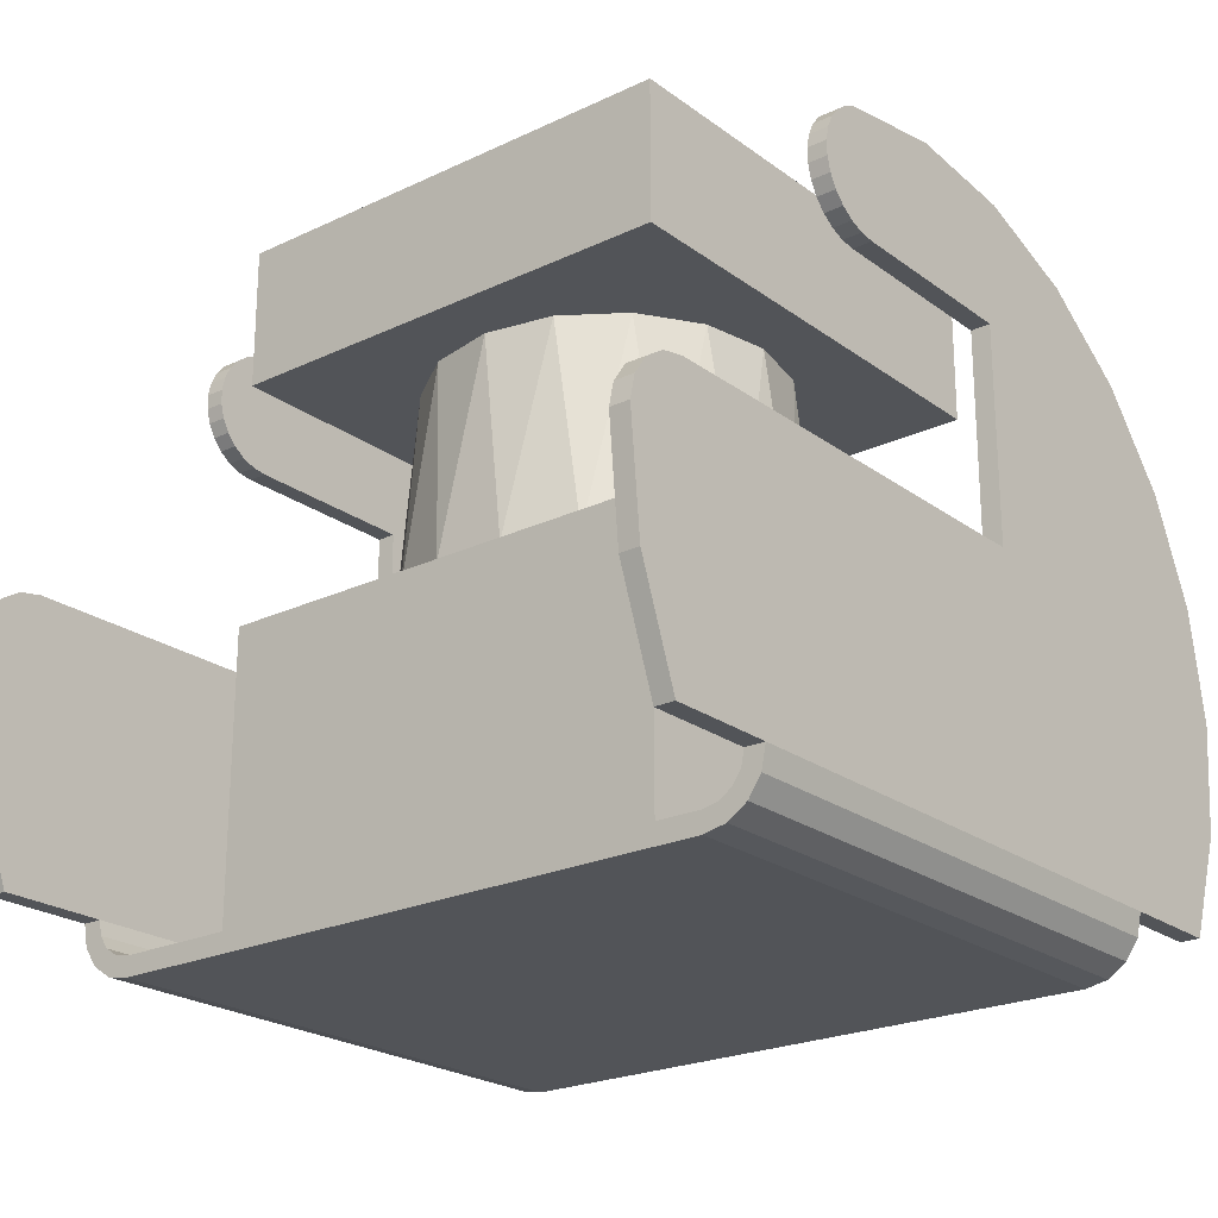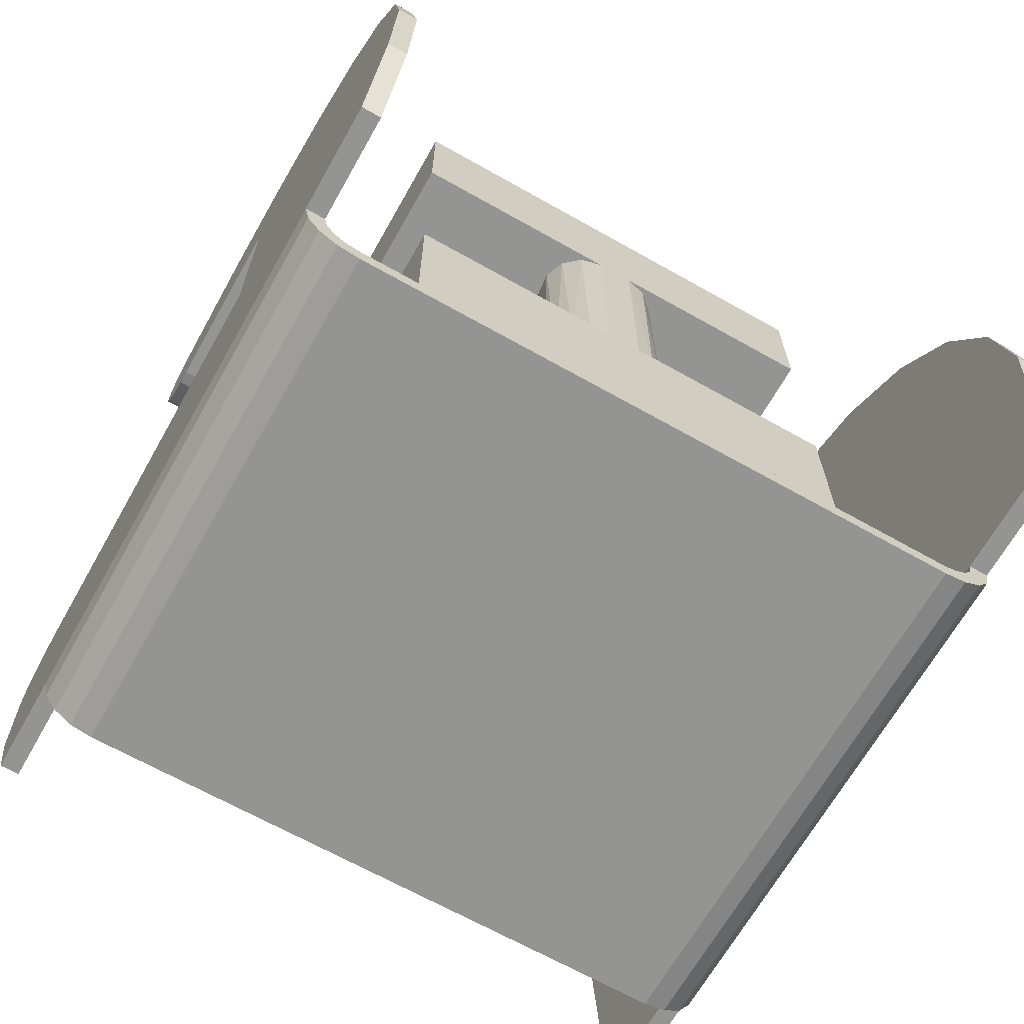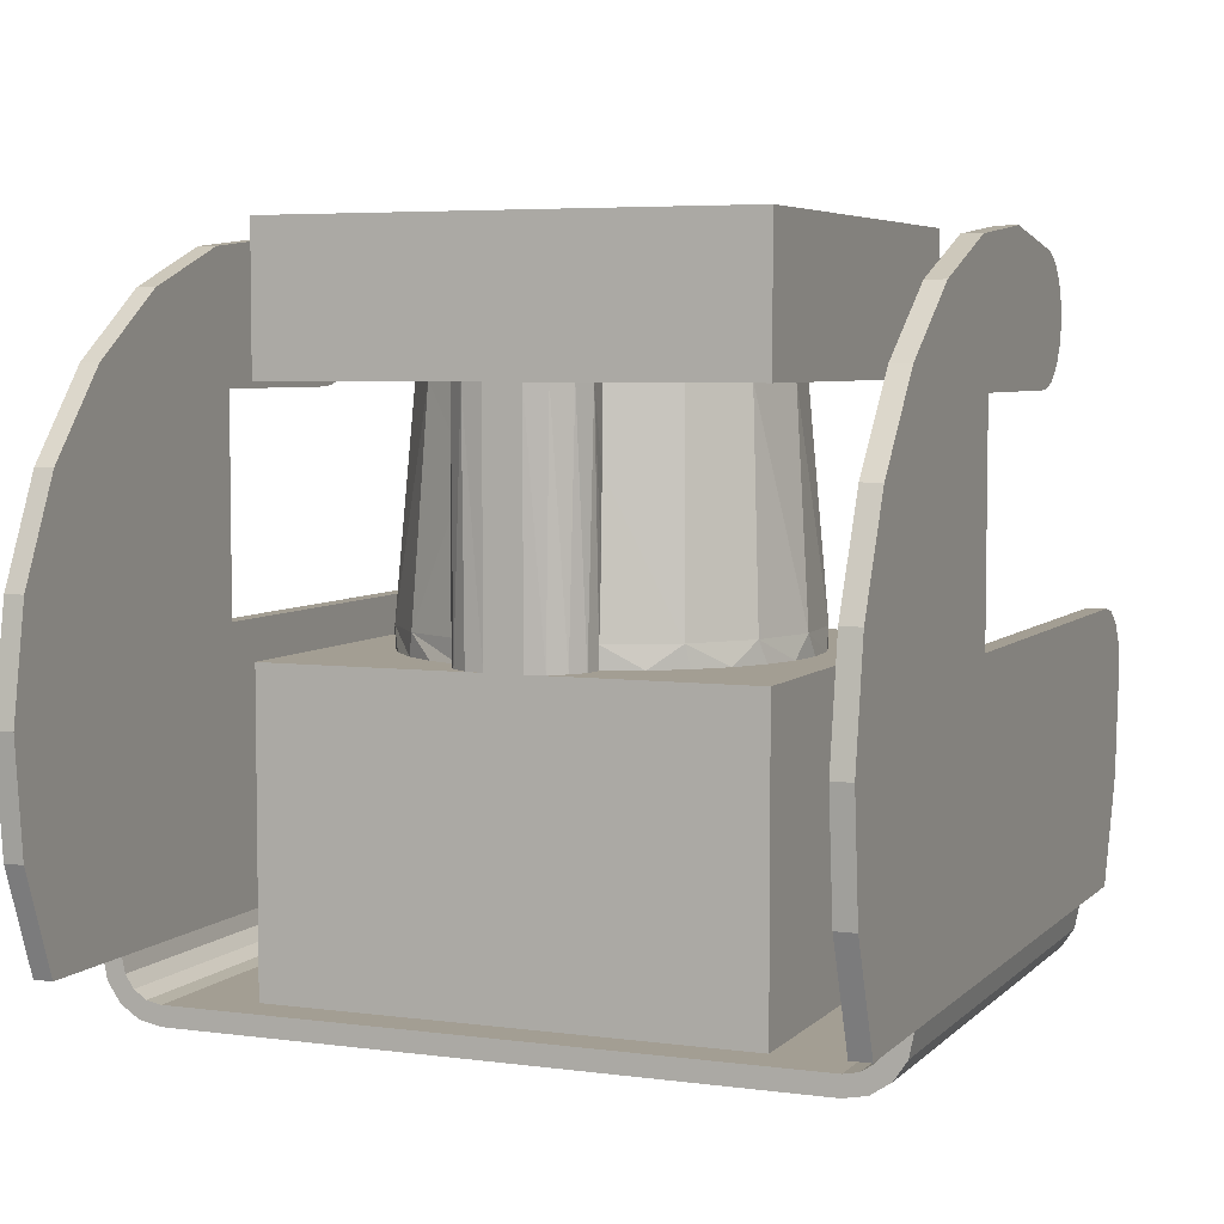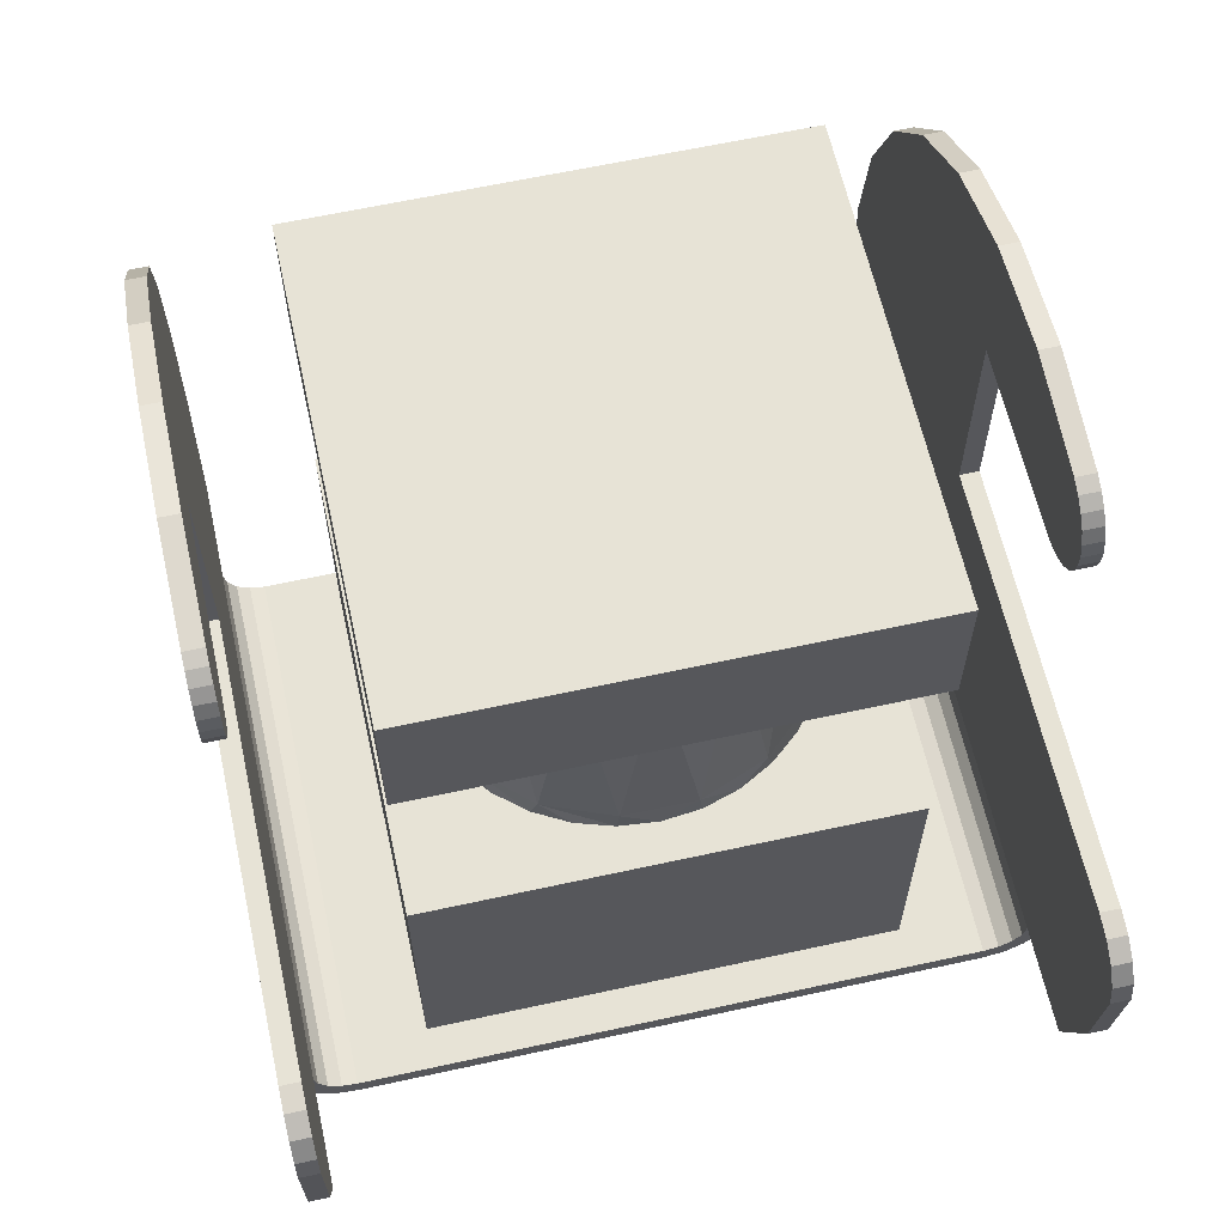
<metadata>
{"format":"obj","ext":"obj","renderer":"f3d","projection":"perspective","resolution":1024,"background":"white","views":[{"elev":-22.8,"azim":129.0,"up":"+Z"},{"elev":-67.0,"azim":-119.5,"up":"+Z"},{"elev":5.2,"azim":-67.4,"up":"+Z"},{"elev":62.7,"azim":77.5,"up":"+Z"}]}
</metadata>
<code>
g IVCON
v -0.03 -0.03 -0.03075
v -0.03 0.03 -0.03075
v 0.03 0.03 -0.03075
v -0.03 0.03 0.00735
v 0.03 -0.03 -0.03075
v 0.03 0.03 0.00735
v -0.03 -0.03 0.00735
v -0.03 0.00235 0.00735
v -0.03 -0.00235 0.00735
v 0.03 -0.03 0.00735
v -0.03 0.03 0.05605
v 0.03 -0.03 0.05605
v 0.03 0.03 0.05605
v 0.03 -0.03 0.03815
v 0.03 0.03 0.03815
v -0.03 -0.03 0.05605
v -0.03 -0.03 0.03815
v -0.03 0.03 0.03815
v -0.03 0.00235 0.03815
v -0.03 -0.00235 0.03815
v 0.004229 0.02464 0.00735
v 0.0245 -0.004969 0.00735
v 0.009042 0.02331 0.00735
v 0.0135 0.02105 0.00735
v 0.01741 0.01794 0.00735
v 0.02063 0.01412 0.00735
v 0.02302 0.009741 0.00735
v 0.0245 0.004969 0.00735
v 0.025 -0 0.00735
v -0.0295 0.004746 0.00735
v -0.02144 0.01285 0.00735
v -0.02357 0.008335 0.00735
v -0.026 0.008009 0.00735
v -0.01846 0.01686 0.00735
v -0.01474 0.02019 0.00735
v -0.01043 0.02272 0.00735
v -0.005707 0.02434 0.00735
v -0.000754 0.02499 0.00735
v -0.02809 0.006743 0.00735
v -0.009254 0.02051 0.03815
v 0.0225 0 0.03815
v -0.000561 0.02249 0.03815
v 0.00822 0.02094 0.03815
v 0.01571 0.01611 0.03815
v 0.02073 0.008739 0.03815
v -0.02932 0.00512 0.03815
v -0.02744 0.007265 0.03815
v -0.01649 0.0153 0.03815
v -0.02932 -0.00512 0.03815
v 0.00822 -0.02094 0.03815
v -0.02114 -0.007695 0.03815
v -0.02195 -0.007988 0.03815
v -0.02478 -0.008299 0.03815
v -0.01649 -0.0153 0.03815
v -0.02744 -0.007265 0.03815
v -0.000561 -0.02249 0.03815
v -0.009254 -0.02051 0.03815
v -0.0295 -0.004746 0.00735
v -0.005707 -0.02434 0.00735
v -0.01043 -0.02272 0.00735
v -0.01474 -0.02019 0.00735
v -0.01846 -0.01686 0.00735
v -0.02144 -0.01285 0.00735
v -0.02357 -0.008335 0.00735
v -0.026 -0.008009 0.00735
v -0.02809 -0.006743 0.00735
v 0.02302 -0.009741 0.00735
v 0.02063 -0.01412 0.00735
v 0.01741 -0.01794 0.00735
v 0.0135 -0.02105 0.00735
v 0.009042 -0.02331 0.00735
v 0.004229 -0.02464 0.00735
v -0.000754 -0.02499 0.00735
v 0.02073 -0.008739 0.03815
v 0.01571 -0.01611 0.03815
v -0.02114 0.007695 0.03815
v -0.02195 0.007988 0.02856
v -0.02195 0.007988 0.03815
v -0.02279 0.008227 0.01877
v -0.02478 0.008299 0.03815
v -0.02357 0.008335 0.01015
v -0.0189 0.01636 0.01015
v -0.02195 -0.007988 0.02856
v -0.0189 -0.01636 0.01015
v -0.02279 -0.008227 0.01877
v -0.02357 -0.008335 0.01015
v -0.01163 0.02213 0.01015
v -0.00275 0.02485 0.01015
v 0.006508 0.02414 0.01015
v 0.01487 0.0201 0.01015
v 0.02118 0.01329 0.01015
v 0.02457 0.004642 0.01015
v 0.02457 -0.004642 0.01015
v 0.02118 -0.01329 0.01015
v 0.01487 -0.0201 0.01015
v 0.006508 -0.02414 0.01015
v -0.00275 -0.02485 0.01015
v -0.01163 -0.02213 0.01015
v 0.01357 0.047 0.037
v 0.001736 0.047 0.05497
v 0.01587 0.047 0.05266
v 0.01587 0.0445 0.05266
v 0.01545 0.047 0.03723
v 0.01722 0.047 0.03789
v 0.01761 0.047 0.0519
v 0.01761 0.0445 0.0519
v -0.01 0.047 0.037
v -0.01252 0.047 0.05356
v 0.001736 0.0445 0.05497
v -0.035 0.047 -0.02575
v -0.02592 0.047 0.04851
v -0.01252 0.0445 0.05356
v -0.03757 0.047 0.04017
v -0.02592 0.0445 0.04851
v -0.0486 0.047 -0.02575
v -0.04667 0.047 0.0291
v -0.03757 0.0445 0.04017
v -0.0526 0.047 0.01606
v -0.04667 0.0445 0.0291
v -0.0536 0.047 -0.01233
v -0.05497 0.047 0.001934
v -0.0526 0.0445 0.01606
v -0.05497 0.0445 0.001934
v -0.0536 0.0445 -0.01233
v -0.0486 0.0445 -0.02575
v -0.01 0.047 0.0095
v 0.035 0.047 -0.02575
v 0.035 0.04643 -0.02862
v -0.035 0.0448 -0.03105
v -0.035 0.04643 -0.02862
v -0.035 0.0445 -0.02575
v 0.04698 0.047 0.0095
v 0.0486 0.047 -0.02575
v 0.035 0.0445 -0.02575
v 0.05254 0.047 0.007246
v 0.05358 0.047 -0.01241
v 0.0486 0.0445 -0.02575
v 0.04998 0.047 0.008915
v 0.05429 0.047 0.004738
v 0.05497 0.047 0.001755
v 0.05358 0.0445 -0.01241
v 0.05497 0.0445 0.001755
v 0.05429 0.0445 0.004738
v 0.05254 0.0445 0.007246
v 0.04998 0.0445 0.008915
v -0.01 0.0445 0.0095
v 0.04698 0.0445 0.0095
v -0.01 0.0445 0.037
v 0.01357 0.0445 0.037
v 0.01545 0.0445 0.03723
v 0.01879 0.047 0.03895
v 0.01722 0.0445 0.03789
v 0.01912 0.047 0.05076
v 0.02007 0.047 0.04034
v 0.01879 0.0445 0.03895
v 0.02032 0.047 0.04929
v 0.02098 0.047 0.042
v 0.02007 0.0445 0.04034
v 0.02114 0.047 0.04758
v 0.02148 0.047 0.04383
v 0.02098 0.0445 0.042
v 0.02153 0.047 0.04573
v 0.02148 0.0445 0.04383
v 0.02153 0.0445 0.04573
v 0.02114 0.0445 0.04758
v 0.02032 0.0445 0.04929
v 0.01912 0.0445 0.05076
v 0.035 0.0448 -0.03105
v 0.035 0.04237 -0.03268
v -0.035 0.04237 -0.03268
v -0.035 0.04412 -0.02766
v 0.035 0.0395 -0.03325
v -0.035 0.0395 -0.03325
v -0.035 0.04141 -0.03037
v -0.035 0.04304 -0.02929
v 0.035 -0.0395 -0.03325
v -0.035 -0.0395 -0.03325
v -0.035 0.0395 -0.03075
v 0.035 0.0395 -0.03075
v 0.035 -0.0395 -0.03075
v 0.035 0.04304 -0.02929
v 0.035 0.04141 -0.03037
v 0.035 0.04412 -0.02766
v 0.035 -0.04237 -0.03268
v -0.035 -0.04237 -0.03268
v -0.035 -0.0395 -0.03075
v 0.035 -0.04141 -0.03037
v 0.035 -0.0448 -0.03105
v -0.035 -0.0448 -0.03105
v -0.035 -0.04304 -0.02929
v -0.035 -0.04141 -0.03037
v 0.035 -0.04643 -0.02862
v -0.035 -0.04643 -0.02862
v -0.035 -0.0445 -0.02575
v -0.035 -0.04412 -0.02766
v 0.035 -0.047 -0.02575
v -0.035 -0.047 -0.02575
v -0.01 -0.047 0.0095
v -0.02592 -0.047 0.04851
v -0.04667 -0.047 0.0291
v -0.0486 -0.047 -0.02575
v -0.03757 -0.047 0.04017
v 0.035 -0.0445 -0.02575
v 0.04698 -0.047 0.0095
v 0.0486 -0.047 -0.02575
v 0.0486 -0.0445 -0.02575
v 0.035 -0.04412 -0.02766
v 0.035 -0.04304 -0.02929
v 0.001737 -0.047 0.05497
v -0.01 -0.047 0.037
v 0.01357 -0.047 0.037
v -0.01 -0.0445 0.037
v 0.01545 -0.047 0.03723
v 0.01545 -0.0445 0.03723
v 0.01357 -0.0445 0.037
v -0.01252 -0.047 0.05356
v -0.01 -0.0445 0.0095
v 0.04698 -0.0445 0.0095
v 0.04998 -0.047 0.008915
v 0.05358 -0.047 -0.01241
v 0.05254 -0.047 0.007246
v 0.04998 -0.0445 0.008915
v 0.05429 -0.047 0.004738
v 0.05254 -0.0445 0.007246
v 0.05497 -0.047 0.001755
v 0.05429 -0.0445 0.004738
v 0.05497 -0.0445 0.001755
v 0.05358 -0.0445 -0.01241
v -0.0526 -0.047 0.01606
v -0.0536 -0.047 -0.01233
v -0.0486 -0.0445 -0.02575
v -0.05497 -0.047 0.001935
v -0.0536 -0.0445 -0.01233
v -0.0526 -0.0445 0.01606
v -0.05497 -0.0445 0.001934
v -0.04667 -0.0445 0.0291
v -0.03757 -0.0445 0.04017
v -0.02592 -0.0445 0.04851
v -0.01252 -0.0445 0.05356
v 0.01587 -0.047 0.05266
v 0.001736 -0.0445 0.05497
v 0.01722 -0.047 0.03789
v 0.01761 -0.047 0.0519
v 0.01587 -0.0445 0.05266
v 0.01879 -0.047 0.03895
v 0.01912 -0.047 0.05076
v 0.01761 -0.0445 0.0519
v 0.02007 -0.047 0.04034
v 0.02032 -0.047 0.04929
v 0.01912 -0.0445 0.05076
v 0.02098 -0.047 0.042
v 0.02114 -0.047 0.04758
v 0.02032 -0.0445 0.04929
v 0.02148 -0.047 0.04383
v 0.02153 -0.047 0.04573
v 0.02114 -0.0445 0.04758
v 0.02153 -0.0445 0.04573
v 0.02148 -0.0445 0.04383
v 0.02098 -0.0445 0.042
v 0.02007 -0.0445 0.04034
v 0.01879 -0.0445 0.03895
v 0.01722 -0.0445 0.03789
f 1 2 3
f 4 3 2
f 5 1 3
f 6 5 3
f 4 6 3
f 7 2 1
f 8 4 2
f 7 9 2
f 8 2 9
f 10 1 5
f 10 7 1
f 10 5 6
f 11 12 13
f 14 13 12
f 15 11 13
f 14 15 13
f 11 16 12
f 17 12 16
f 14 12 17
f 18 16 11
f 19 16 18
f 20 16 19
f 20 17 16
f 18 11 15
f 21 6 4
f 22 10 6
f 23 6 21
f 24 6 23
f 25 6 24
f 26 6 25
f 27 6 26
f 28 6 27
f 29 6 28
f 22 6 29
f 30 4 8
f 31 4 32
f 33 32 4
f 34 4 31
f 35 4 34
f 36 4 35
f 37 4 36
f 38 4 37
f 21 4 38
f 39 33 4
f 30 39 4
f 40 18 15
f 41 15 14
f 42 40 15
f 43 42 15
f 44 43 15
f 45 44 15
f 41 45 15
f 46 19 18
f 47 46 18
f 48 47 18
f 40 48 18
f 8 20 19
f 46 8 19
f 49 17 20
f 50 14 17
f 51 17 52
f 53 52 17
f 54 17 51
f 55 53 17
f 49 55 17
f 56 50 17
f 57 56 17
f 54 57 17
f 8 9 20
f 58 20 9
f 58 49 20
f 58 9 7
f 59 7 10
f 60 7 59
f 61 7 60
f 62 7 61
f 63 7 62
f 64 7 63
f 65 7 64
f 66 58 7
f 65 66 7
f 30 8 46
f 67 10 22
f 68 10 67
f 69 10 68
f 70 10 69
f 71 10 70
f 72 10 71
f 73 10 72
f 59 10 73
f 74 41 14
f 75 74 14
f 50 75 14
f 76 77 78
f 79 78 77
f 48 76 78
f 48 78 80
f 81 80 78
f 81 78 79
f 48 77 76
f 82 77 48
f 82 79 77
f 51 52 83
f 53 83 52
f 84 51 83
f 85 83 53
f 84 83 85
f 84 54 51
f 65 53 55
f 85 53 86
f 64 86 53
f 65 64 53
f 66 55 49
f 65 55 66
f 66 49 58
f 39 46 47
f 30 46 39
f 48 80 47
f 33 47 80
f 39 47 33
f 33 80 81
f 87 48 40
f 87 82 48
f 88 40 42
f 88 87 40
f 89 42 43
f 89 88 42
f 90 43 44
f 90 89 43
f 91 44 45
f 91 90 44
f 92 45 41
f 92 91 45
f 93 41 74
f 93 92 41
f 94 74 75
f 94 93 74
f 95 75 50
f 95 94 75
f 96 50 56
f 96 95 50
f 97 56 57
f 97 96 56
f 98 57 54
f 98 97 57
f 84 98 54
f 84 85 86
f 63 84 86
f 64 63 86
f 82 81 79
f 32 81 82
f 33 81 32
f 34 82 87
f 31 32 82
f 34 31 82
f 36 87 88
f 35 34 87
f 36 35 87
f 38 88 89
f 37 36 88
f 38 37 88
f 23 89 90
f 21 38 89
f 23 21 89
f 25 90 91
f 24 23 90
f 25 24 90
f 27 91 92
f 26 25 91
f 27 26 91
f 29 92 93
f 28 27 92
f 29 28 92
f 22 93 94
f 22 29 93
f 68 94 95
f 67 22 94
f 68 67 94
f 70 95 96
f 69 68 95
f 70 69 95
f 72 96 97
f 71 70 96
f 72 71 96
f 59 97 98
f 73 72 97
f 59 73 97
f 61 98 84
f 60 59 98
f 61 60 98
f 62 61 84
f 63 62 84
f 99 100 101
f 102 101 100
f 103 99 101
f 104 103 101
f 105 104 101
f 106 105 101
f 106 101 102
f 107 108 100
f 109 100 108
f 99 107 100
f 102 100 109
f 110 111 108
f 112 108 111
f 107 110 108
f 109 108 112
f 110 113 111
f 114 111 113
f 112 111 114
f 115 116 113
f 117 113 116
f 110 115 113
f 114 113 117
f 115 118 116
f 119 116 118
f 117 116 119
f 120 121 118
f 122 118 121
f 115 120 118
f 119 118 122
f 123 121 120
f 122 121 123
f 124 120 115
f 123 120 124
f 125 115 110
f 124 115 125
f 126 127 110
f 128 110 127
f 107 126 110
f 129 110 130
f 128 130 110
f 131 110 129
f 125 110 131
f 132 133 127
f 134 127 133
f 126 132 127
f 134 128 127
f 135 136 133
f 137 133 136
f 138 135 133
f 132 138 133
f 137 134 133
f 139 140 136
f 141 136 140
f 135 139 136
f 137 136 141
f 142 140 139
f 141 140 142
f 143 139 135
f 142 139 143
f 144 135 138
f 143 135 144
f 145 138 132
f 144 138 145
f 146 132 126
f 147 132 146
f 145 132 147
f 148 126 107
f 146 126 148
f 149 107 99
f 148 107 149
f 149 99 103
f 150 103 104
f 150 149 103
f 105 151 104
f 152 104 151
f 150 104 152
f 153 154 151
f 155 151 154
f 105 153 151
f 152 151 155
f 156 157 154
f 158 154 157
f 153 156 154
f 155 154 158
f 159 160 157
f 161 157 160
f 156 159 157
f 158 157 161
f 159 162 160
f 163 160 162
f 161 160 163
f 164 162 159
f 163 162 164
f 165 159 156
f 164 159 165
f 166 156 153
f 165 156 166
f 167 153 105
f 166 153 167
f 167 105 106
f 168 129 130
f 128 168 130
f 169 170 129
f 171 129 170
f 168 169 129
f 131 129 171
f 172 173 170
f 174 170 173
f 169 172 170
f 175 170 174
f 171 170 175
f 176 173 172
f 176 177 173
f 178 173 177
f 174 173 178
f 179 172 169
f 180 176 172
f 179 180 172
f 181 169 168
f 182 179 169
f 182 169 181
f 134 168 128
f 183 168 134
f 181 168 183
f 184 177 176
f 184 185 177
f 186 177 185
f 178 177 186
f 187 184 176
f 187 176 180
f 188 189 185
f 190 185 189
f 184 188 185
f 191 185 190
f 186 185 191
f 192 193 189
f 194 189 193
f 188 192 189
f 195 189 194
f 190 189 195
f 196 197 193
f 194 193 197
f 192 196 193
f 198 197 196
f 199 197 198
f 200 201 197
f 194 197 201
f 202 200 197
f 199 202 197
f 188 196 192
f 203 196 188
f 204 198 196
f 205 204 196
f 206 205 196
f 206 196 203
f 207 188 184
f 207 203 188
f 208 184 187
f 207 184 208
f 209 210 211
f 212 211 210
f 213 209 211
f 214 213 211
f 215 211 212
f 214 211 215
f 216 198 210
f 217 210 198
f 209 216 210
f 212 210 217
f 218 198 204
f 216 199 198
f 217 198 218
f 205 219 204
f 218 204 219
f 220 221 219
f 222 219 221
f 205 220 219
f 218 219 222
f 220 223 221
f 224 221 223
f 222 221 224
f 220 225 223
f 226 223 225
f 224 223 226
f 227 225 220
f 226 225 227
f 228 220 205
f 227 220 228
f 228 205 206
f 229 230 201
f 231 201 230
f 200 229 201
f 194 201 231
f 229 232 230
f 233 230 232
f 231 230 233
f 234 232 229
f 235 232 234
f 233 232 235
f 236 229 200
f 234 229 236
f 237 200 202
f 236 200 237
f 238 202 199
f 237 202 238
f 239 199 216
f 238 199 239
f 239 216 209
f 213 240 209
f 241 209 240
f 239 209 241
f 242 243 240
f 244 240 243
f 213 242 240
f 241 240 244
f 245 246 243
f 247 243 246
f 242 245 243
f 247 244 243
f 248 249 246
f 250 246 249
f 245 248 246
f 247 246 250
f 251 252 249
f 253 249 252
f 248 251 249
f 250 249 253
f 254 255 252
f 256 252 255
f 251 254 252
f 253 252 256
f 257 255 254
f 256 255 257
f 258 254 251
f 257 254 258
f 259 251 248
f 258 251 259
f 260 248 245
f 259 248 260
f 261 245 242
f 260 245 261
f 262 242 213
f 261 242 262
f 262 213 214
f 215 241 244
f 214 215 244
f 262 214 244
f 247 262 244
f 212 239 241
f 215 212 241
f 194 238 239
f 212 194 239
f 194 237 238
f 231 236 237
f 194 231 237
f 231 234 236
f 233 235 234
f 231 233 234
f 217 203 194
f 207 194 203
f 212 217 194
f 207 195 194
f 218 206 203
f 217 218 203
f 224 228 206
f 222 224 206
f 218 222 206
f 226 227 228
f 224 226 228
f 247 261 262
f 250 260 261
f 247 250 261
f 253 259 260
f 250 253 260
f 256 258 259
f 253 256 259
f 256 257 258
f 208 190 195
f 207 208 195
f 187 191 190
f 208 187 190
f 180 186 191
f 187 180 191
f 179 186 180
f 179 178 186
f 182 178 179
f 182 174 178
f 181 175 174
f 182 181 174
f 183 171 175
f 181 183 175
f 134 131 171
f 183 134 171
f 146 131 134
f 114 131 146
f 119 125 131
f 117 119 131
f 114 117 131
f 147 146 134
f 137 147 134
f 109 148 149
f 150 109 149
f 112 146 148
f 109 112 148
f 112 114 146
f 137 145 147
f 141 144 145
f 137 141 145
f 141 143 144
f 141 142 143
f 122 124 125
f 119 122 125
f 122 123 124
f 150 102 109
f 152 106 102
f 150 152 102
f 155 167 106
f 152 155 106
f 158 166 167
f 155 158 167
f 161 165 166
f 158 161 166
f 163 164 165
f 161 163 165

</code>
